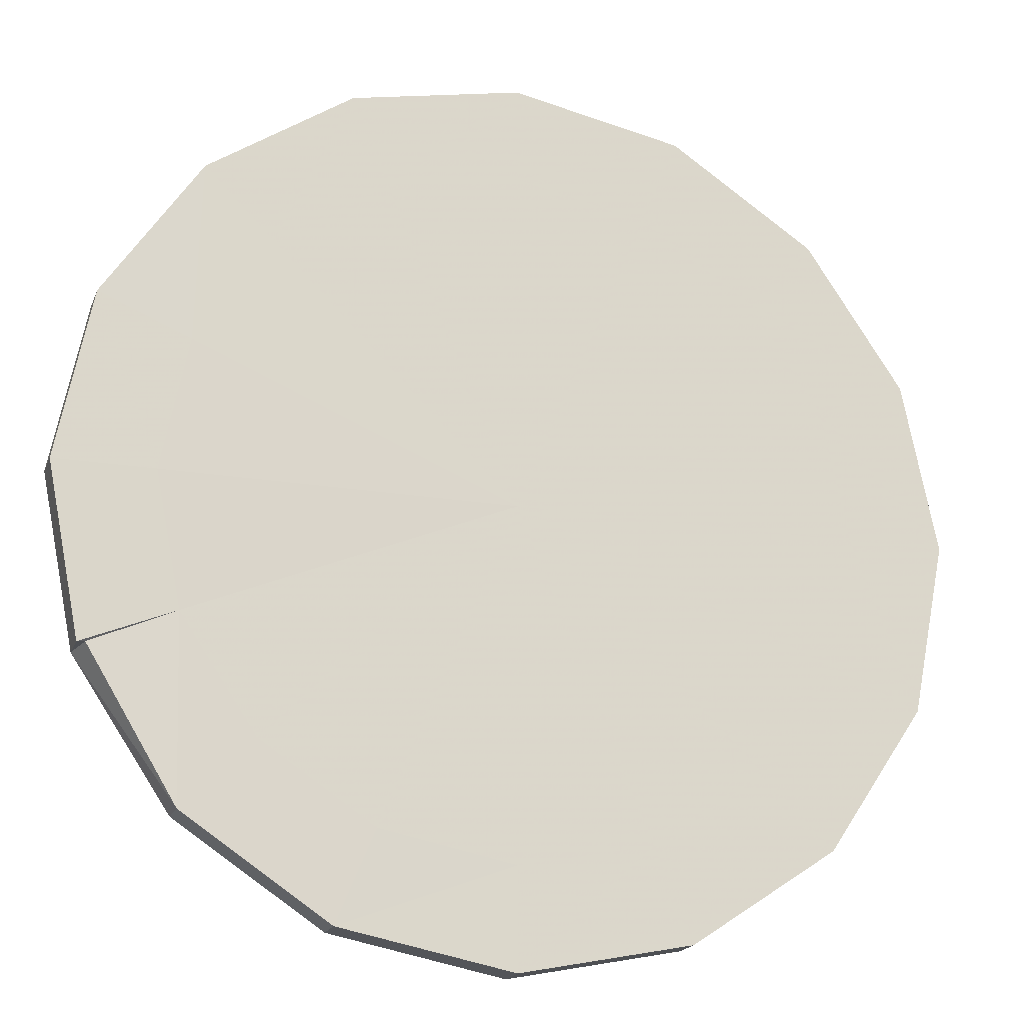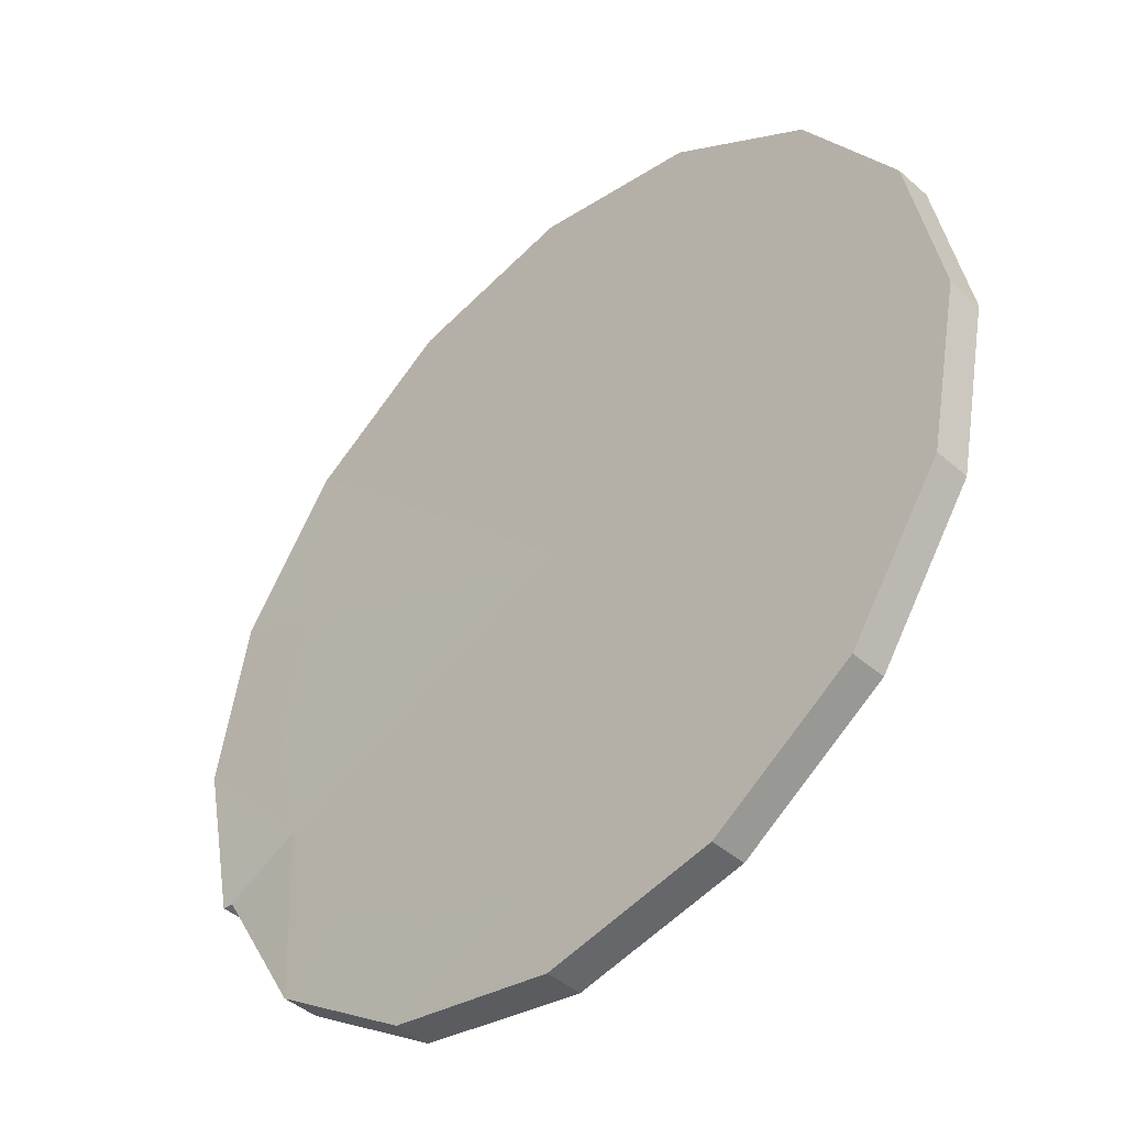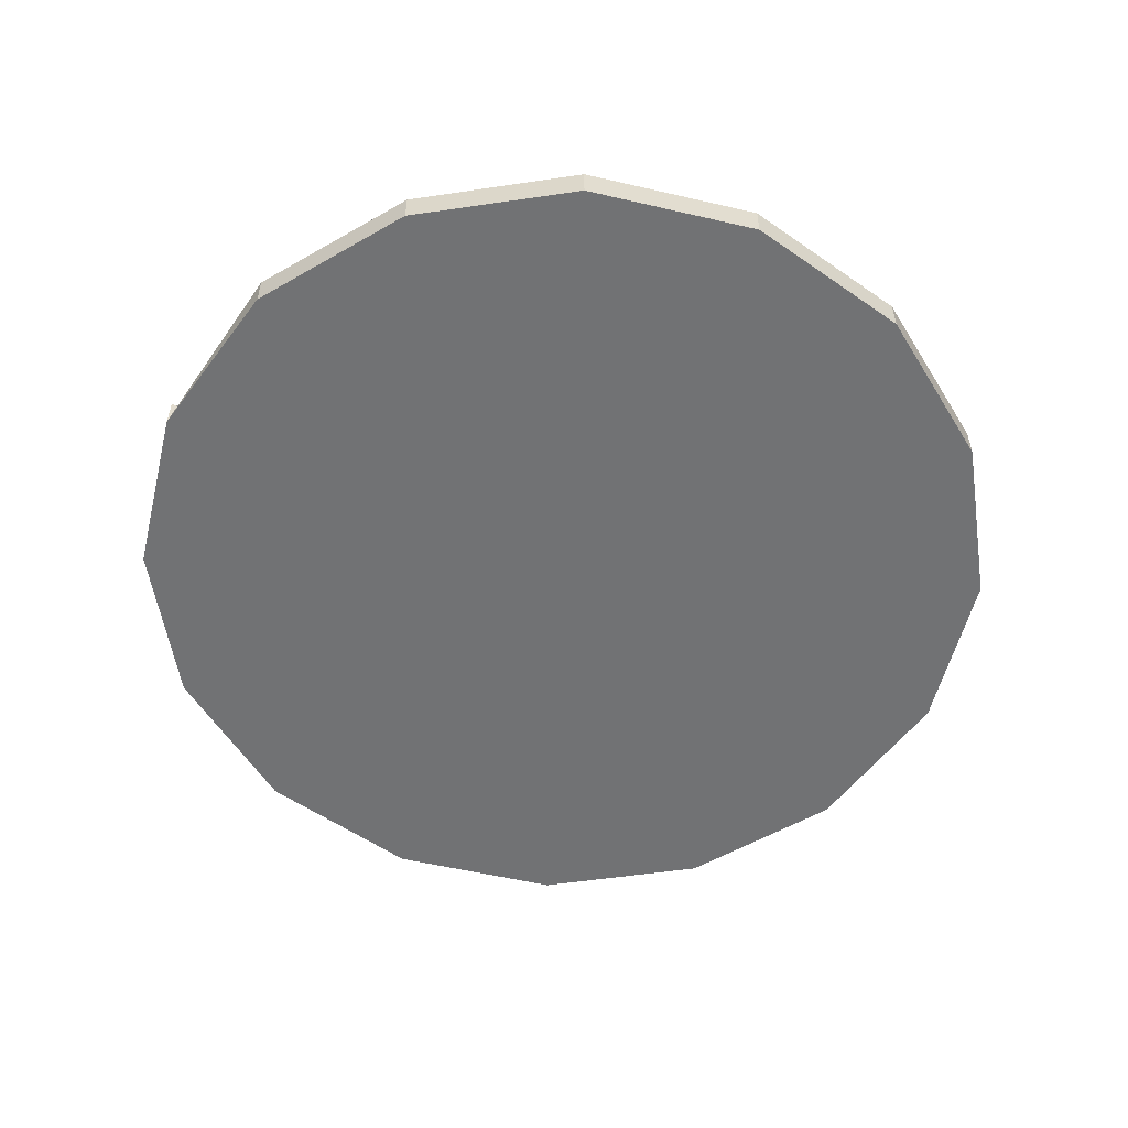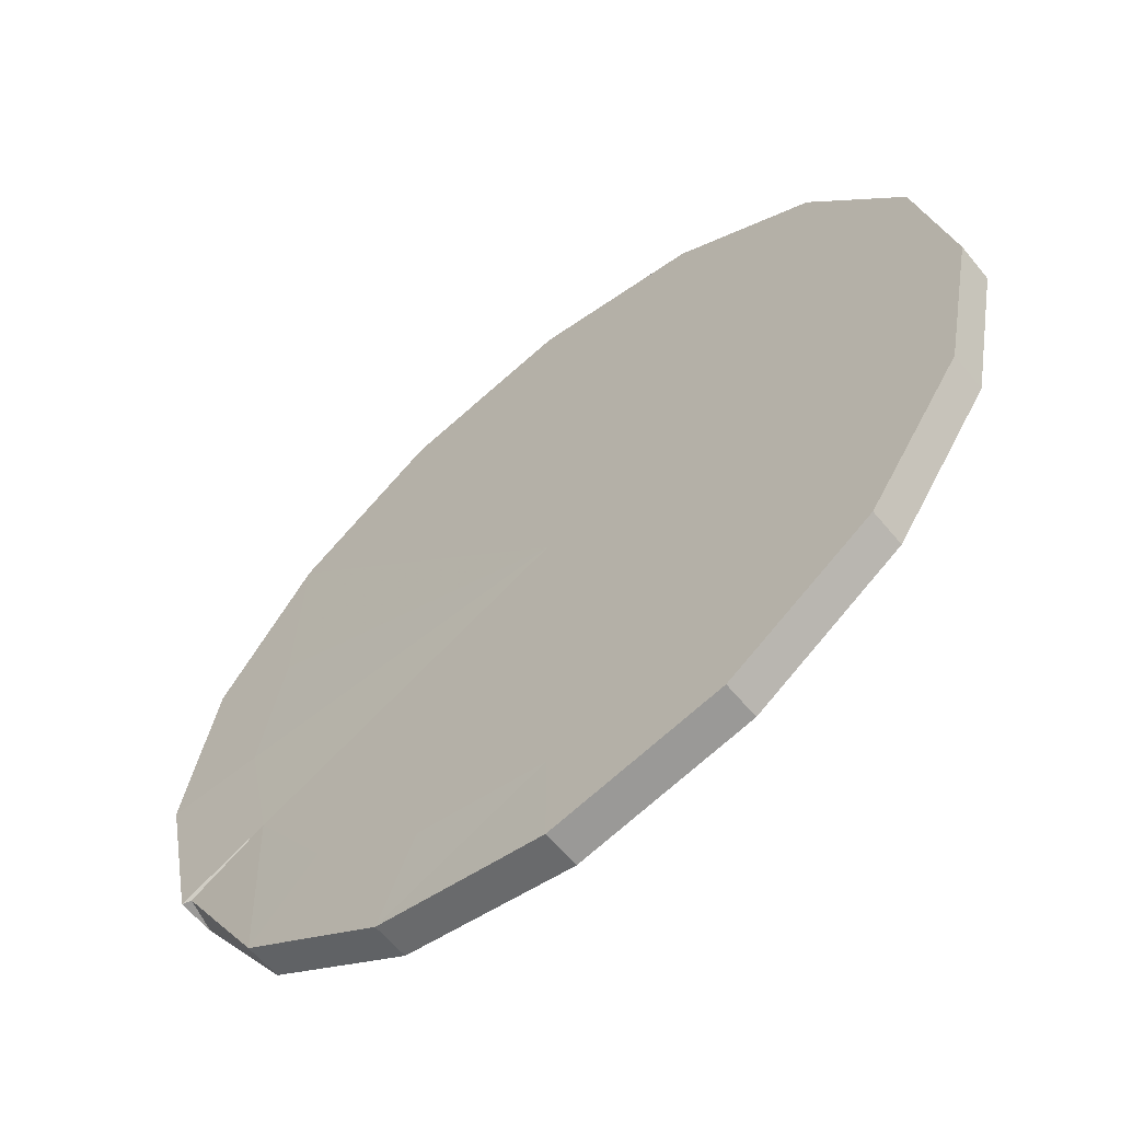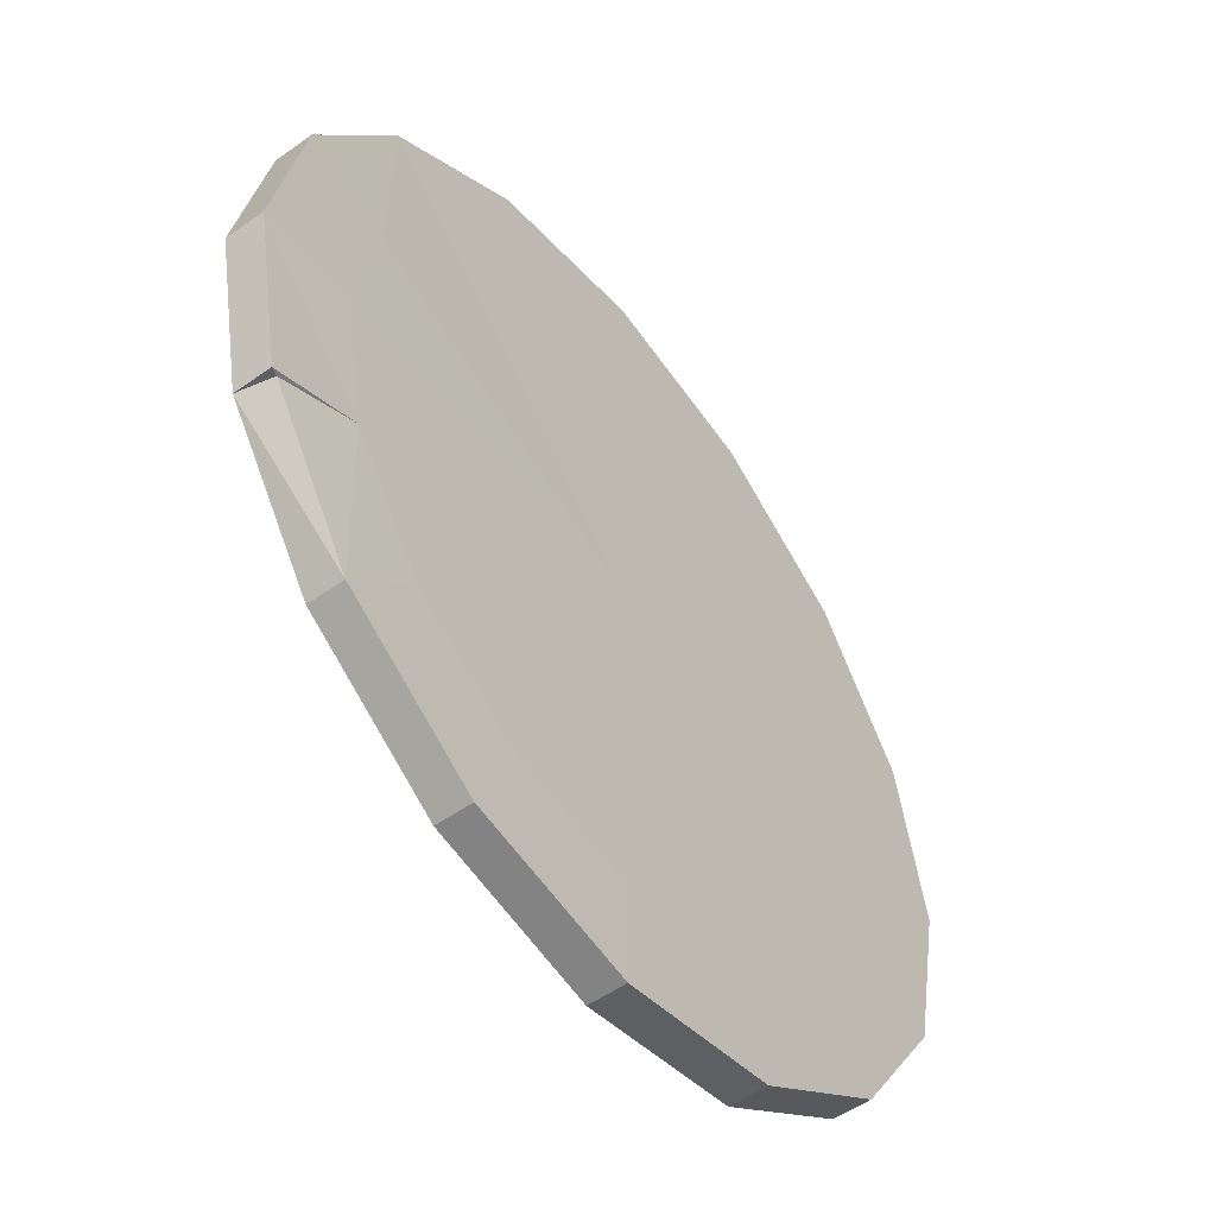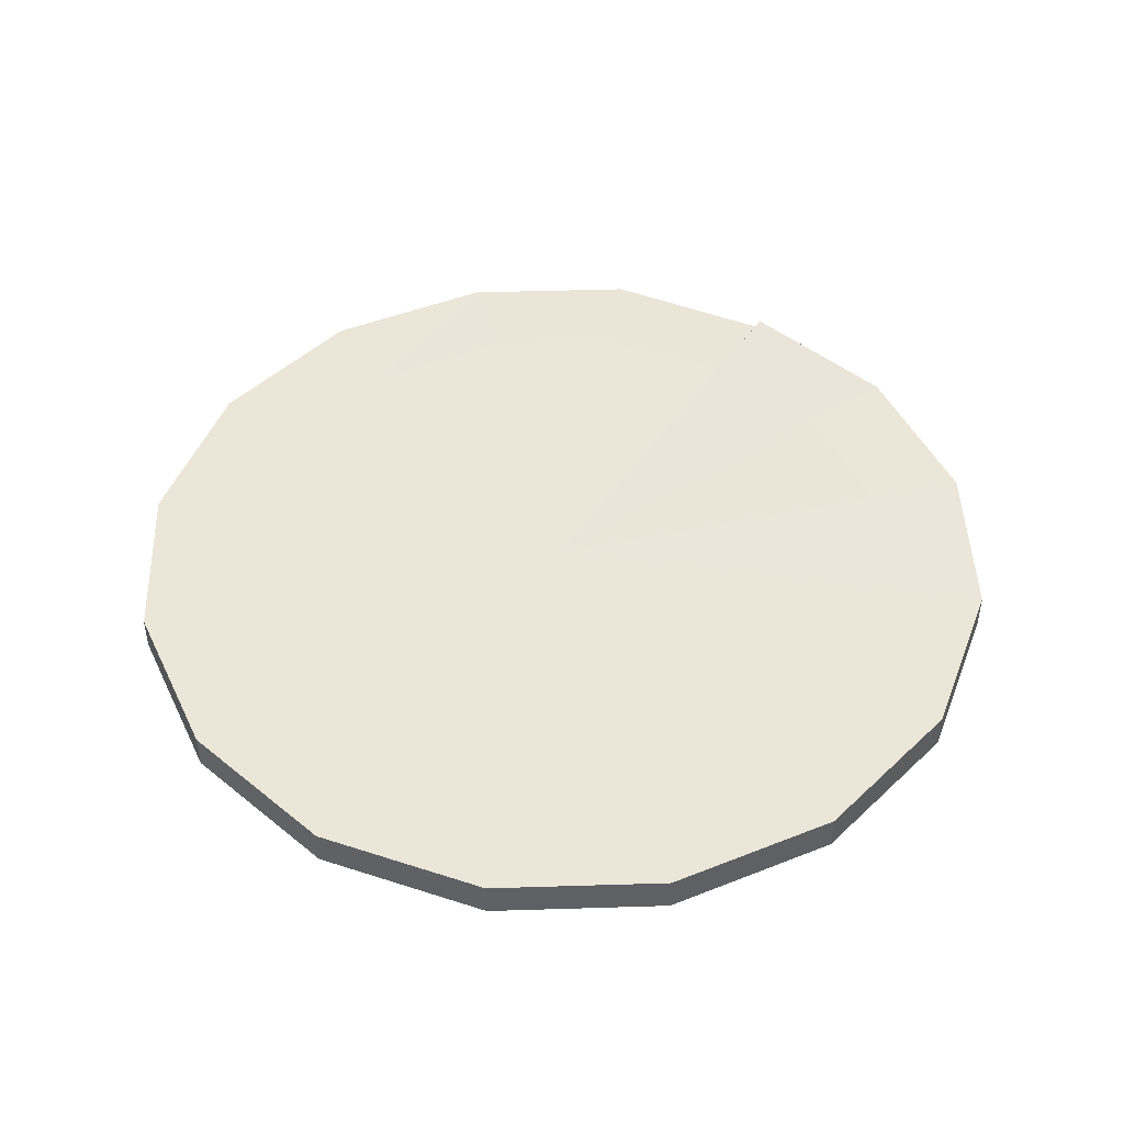
<metadata>
{"format":"obj","ext":"obj","renderer":"f3d","projection":"perspective","resolution":1024,"background":"white","views":[{"elev":-19.2,"azim":162.7,"up":"+Z"},{"elev":-43.8,"azim":-135.8,"up":"+Z"},{"elev":-55.4,"azim":177.5,"up":"+Y"},{"elev":-61.4,"azim":-140.6,"up":"+Z"},{"elev":-53.1,"azim":127.2,"up":"+Z"},{"elev":46.1,"azim":-35.8,"up":"+Y"}]}
</metadata>
<code>
g disc_b_mesh
v 4.193 -0.3696 -1.737
v 4.108 -0.02898 -1.718
v 3.209 -0.009773 -3.209
v 3.209 -0.3696 -3.209
v 1.737 -0.009773 -4.193
v 1.737 -0.3696 -4.193
v 1.737 -0.3696 -4.193
v 1.737 -0.009773 -4.193
v 2.861e-06 0 -4.538
v 2.861e-06 -0.3696 -4.538
v -1.737 0 -4.193
v -1.737 -0.3696 -4.193
v -3.209 0 -3.209
v -3.209 -0.3696 -3.209
v -4.193 0 -1.737
v -4.193 -0.3696 -1.737
v -4.193 -0.3696 -1.737
v -4.193 0 -1.737
v -4.538 0 -9.537e-07
v -4.538 -0.3696 -9.537e-07
v -4.193 0 1.737
v -4.193 -0.3696 1.737
v -4.193 -0.3696 1.737
v -4.193 0 1.737
v -3.209 0 3.209
v -3.209 -0.3696 3.209
v -1.737 0 4.193
v -1.737 -0.3696 4.193
v -1.737 -0.3696 4.193
v -1.737 0 4.193
v 2.665e-15 0 4.538
v 2.665e-15 -0.3696 4.538
v 1.737 0 4.193
v 1.737 -0.3696 4.193
v 3.209 0 3.209
v 3.209 -0.3696 3.209
v 4.193 0.01614 1.737
v 4.193 -0.3696 1.737
v 4.193 -0.3696 1.737
v 4.193 0.01614 1.737
v 4.538 0.01614 1.776e-15
v 4.538 -0.3696 1.776e-15
v 4.193 0.00194 -1.734
v 4.193 -0.3696 -1.737
v 3.209 -0.3696 -3.209
v 3.268 -0.3696 -1.354
v 4.193 -0.3696 -1.737
v 2.501 -0.3696 -2.501
v 1.737 -0.3696 -4.193
v 1.354 -0.3696 -3.268
v 2.861e-06 -0.3696 -4.538
v 1.354 -0.3696 -3.268
v 1.737 -0.3696 -4.193
v 1.907e-06 -0.3696 -3.537
v -1.737 -0.3696 -4.193
v -1.354 -0.3696 -3.268
v -3.209 -0.3696 -3.209
v -2.501 -0.3696 -2.501
v -4.193 -0.3696 -1.737
v -3.268 -0.3696 -1.354
v -4.538 -0.3696 -9.537e-07
v -3.268 -0.3696 -1.354
v -4.193 -0.3696 -1.737
v -3.537 -0.3696 -9.537e-07
v -4.193 -0.3696 1.737
v -3.268 -0.3696 1.354
v -3.209 -0.3696 3.209
v -3.268 -0.3696 1.354
v -4.193 -0.3696 1.737
v -2.501 -0.3696 2.501
v -1.737 -0.3696 4.193
v -1.354 -0.3696 3.268
v 2.665e-15 -0.3696 4.538
v -1.354 -0.3696 3.268
v -1.737 -0.3696 4.193
v 2.665e-15 -0.3696 3.537
v 1.737 -0.3696 4.193
v 1.354 -0.3696 3.268
v 3.209 -0.3696 3.209
v 1.354 -0.3696 3.268
v 2.501 -0.3696 2.501
v 4.193 -0.3696 1.737
v 3.268 -0.3696 1.354
v 4.538 -0.3696 1.776e-15
v 3.268 -0.3696 1.354
v 4.193 -0.3696 1.737
v 3.537 -0.3696 1.776e-15
v 4.193 -0.3696 -1.737
v 3.268 -0.3696 -1.354
v 3.268 0 -1.354
v 3.209 -0.009773 -3.209
v 4.108 -0.02898 -1.718
v 2.501 0 -2.501
v 1.354 0 -3.268
v 1.737 -0.009773 -4.193
v 1.737 -0.009773 -4.193
v 1.354 0 -3.268
v 1.907e-06 0 -3.537
v 2.861e-06 0 -4.538
v -1.354 0 -3.268
v -1.737 0 -4.193
v -1.737 0 -4.193
v -2.501 0 -2.501
v -3.209 0 -3.209
v -3.268 0 -1.354
v -4.193 0 -1.737
v -4.193 0 -1.737
v -3.268 0 -1.354
v -3.537 0 -9.537e-07
v -4.538 0 -9.537e-07
v -3.268 0 1.354
v -4.193 0 1.737
v -4.193 0 1.737
v -3.268 0 1.354
v -2.501 0 2.501
v -3.209 0 3.209
v -1.354 0 3.268
v -1.737 0 4.193
v -1.737 0 4.193
v -1.354 0 3.268
v 2.665e-15 0 3.537
v 2.665e-15 0 4.538
v 1.354 0 3.268
v 1.737 0 4.193
v 1.354 0 3.268
v 2.501 0 2.501
v 3.209 0 3.209
v 3.268 0.01614 1.354
v 4.193 0.01614 1.737
v 4.193 0.01614 1.737
v 3.268 0.01614 1.354
v 3.537 0.01614 1.776e-15
v 4.538 0.01614 1.776e-15
v 3.268 0 -1.354
v 4.193 0.00194 -1.734
v 4.193 0.00194 -1.734
v 3.268 0 -1.354
v 4.108 -0.02898 -1.718
v 4.193 -0.3696 -1.737
v 2.501 -0.3696 -2.501
v 4.768e-07 -0.3696 1.776e-15
v 3.268 -0.3696 -1.354
v 1.354 -0.3696 -3.268
v 3.537 -0.3696 1.776e-15
v 1.907e-06 -0.3696 -3.537
v 3.268 -0.3696 1.354
v -1.354 -0.3696 -3.268
v 2.501 -0.3696 2.501
v -2.501 -0.3696 -2.501
v 1.354 -0.3696 3.268
v -3.268 -0.3696 -1.354
v 2.665e-15 -0.3696 3.537
v -3.537 -0.3696 -9.537e-07
v -1.354 -0.3696 3.268
v -3.268 -0.3696 1.354
v -2.501 -0.3696 2.501
v 3.268 0 -1.354
v 4.768e-07 0 1.776e-15
v 2.501 0 -2.501
v 3.537 0.01614 1.776e-15
v 1.354 0 -3.268
v 3.268 0.01614 1.354
v 1.907e-06 0 -3.537
v 2.501 0 2.501
v -1.354 0 -3.268
v 1.354 0 3.268
v -2.501 0 -2.501
v 2.665e-15 0 3.537
v -3.268 0 -1.354
v -1.354 0 3.268
v -3.537 0 -9.537e-07
v -2.501 0 2.501
v -3.268 0 1.354
g disc_b_mesh_0
f 3 2 1
f 4 3 1
f 5 3 4
f 6 5 4
f 9 8 7
f 10 9 7
f 11 9 10
f 12 11 10
f 13 11 12
f 14 13 12
f 15 13 14
f 16 15 14
f 19 18 17
f 20 19 17
f 21 19 20
f 22 21 20
f 25 24 23
f 26 25 23
f 27 25 26
f 28 27 26
f 31 30 29
f 32 31 29
f 33 31 32
f 34 33 32
f 35 33 34
f 36 35 34
f 37 35 36
f 38 37 36
f 41 40 39
f 42 41 39
f 43 41 42
f 44 43 42
f 47 46 45
f 46 48 45
f 45 48 49
f 48 50 49
f 53 52 51
f 52 54 51
f 51 54 55
f 54 56 55
f 55 56 57
f 56 58 57
f 57 58 59
f 58 60 59
f 63 62 61
f 62 64 61
f 61 64 65
f 64 66 65
f 69 68 67
f 68 70 67
f 67 70 71
f 70 72 71
f 75 74 73
f 74 76 73
f 73 76 77
f 76 78 77
f 77 80 79
f 80 81 79
f 79 81 82
f 81 83 82
f 86 85 84
f 85 87 84
f 84 87 88
f 87 89 88
f 92 91 90
f 91 93 90
f 94 93 91
f 95 94 91
f 98 97 96
f 99 98 96
f 100 98 99
f 101 100 99
f 103 100 102
f 104 103 102
f 105 103 104
f 106 105 104
f 109 108 107
f 110 109 107
f 111 109 110
f 112 111 110
f 115 114 113
f 116 115 113
f 117 115 116
f 118 117 116
f 121 120 119
f 122 121 119
f 123 121 122
f 124 123 122
f 126 125 124
f 127 126 124
f 128 126 127
f 129 128 127
f 132 131 130
f 133 132 130
f 134 132 133
f 135 134 133
f 138 137 136
f 138 136 139
f 142 141 140
f 140 141 143
f 144 141 142
f 143 141 145
f 146 141 144
f 145 141 147
f 148 141 146
f 147 141 149
f 150 141 148
f 149 141 151
f 152 141 150
f 151 141 153
f 154 141 152
f 153 141 155
f 156 141 154
f 155 141 156
f 159 158 157
f 157 158 160
f 161 158 159
f 160 158 162
f 163 158 161
f 162 158 164
f 165 158 163
f 164 158 166
f 167 158 165
f 166 158 168
f 169 158 167
f 168 158 170
f 171 158 169
f 170 158 172
f 173 158 171
f 172 158 173

</code>
